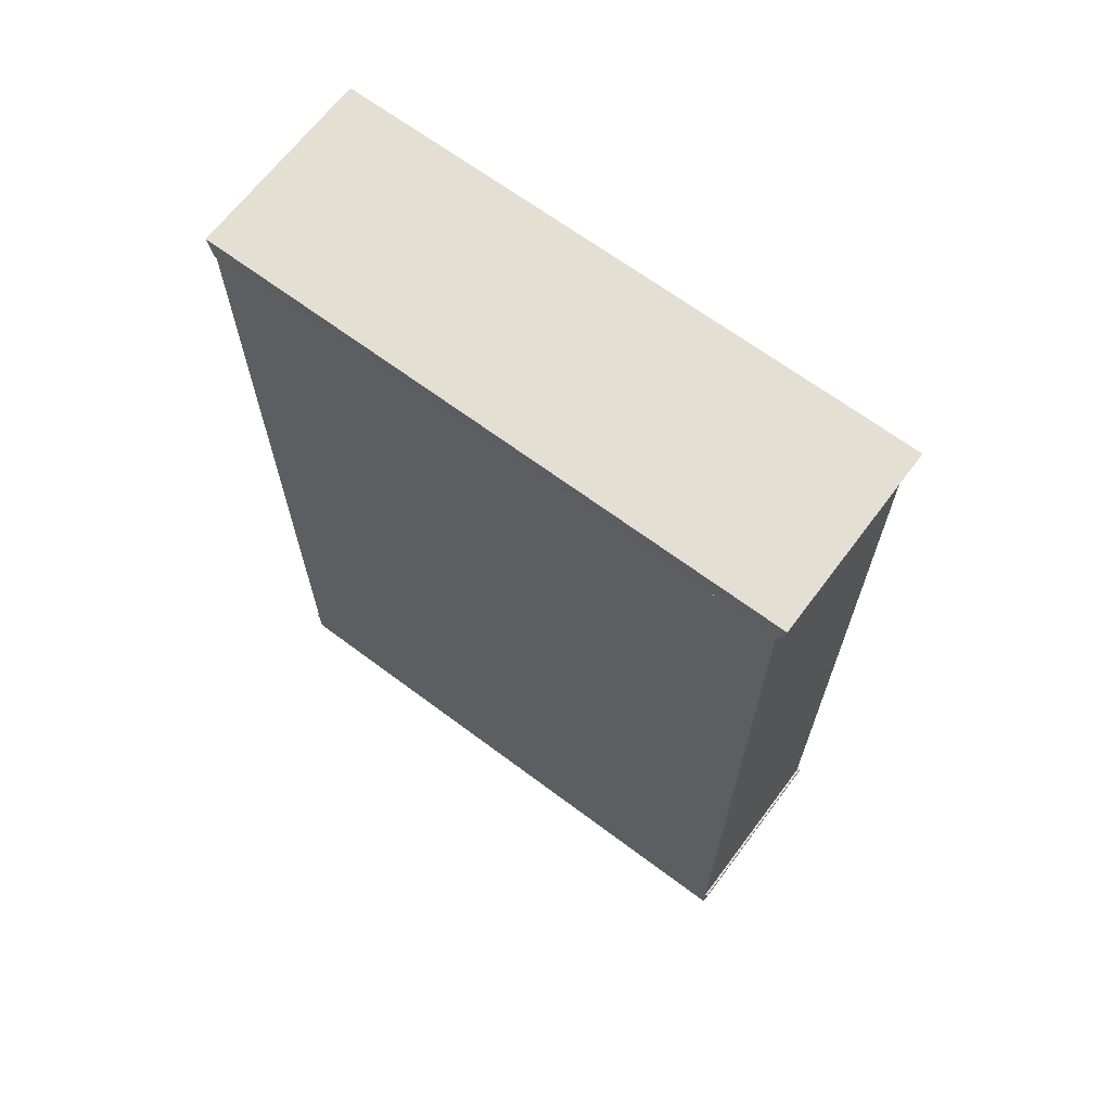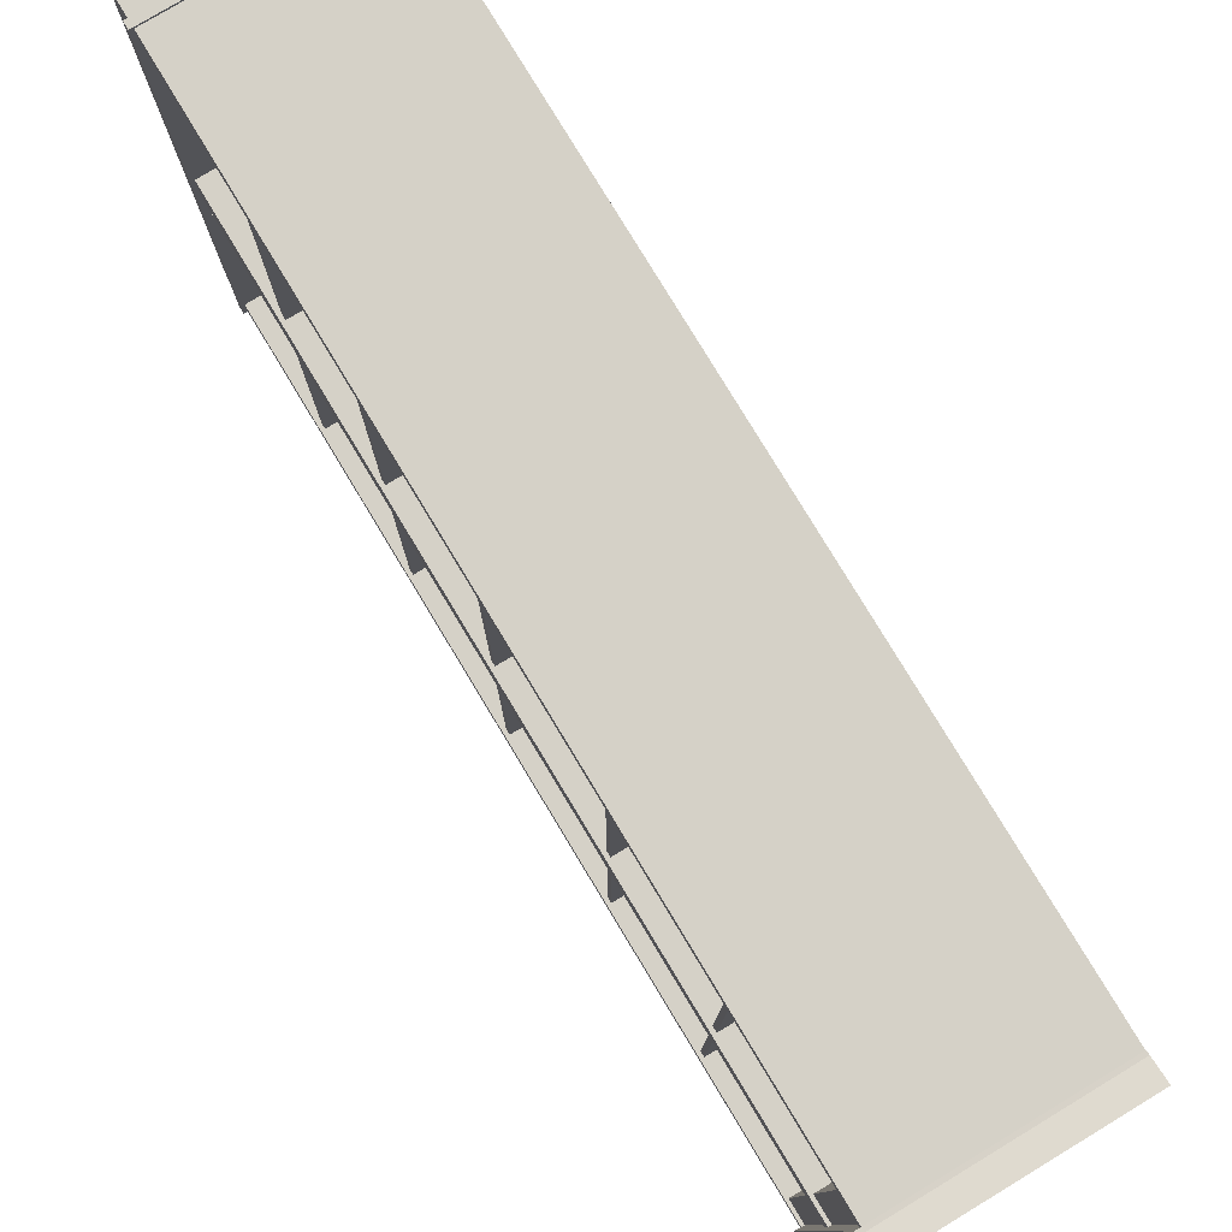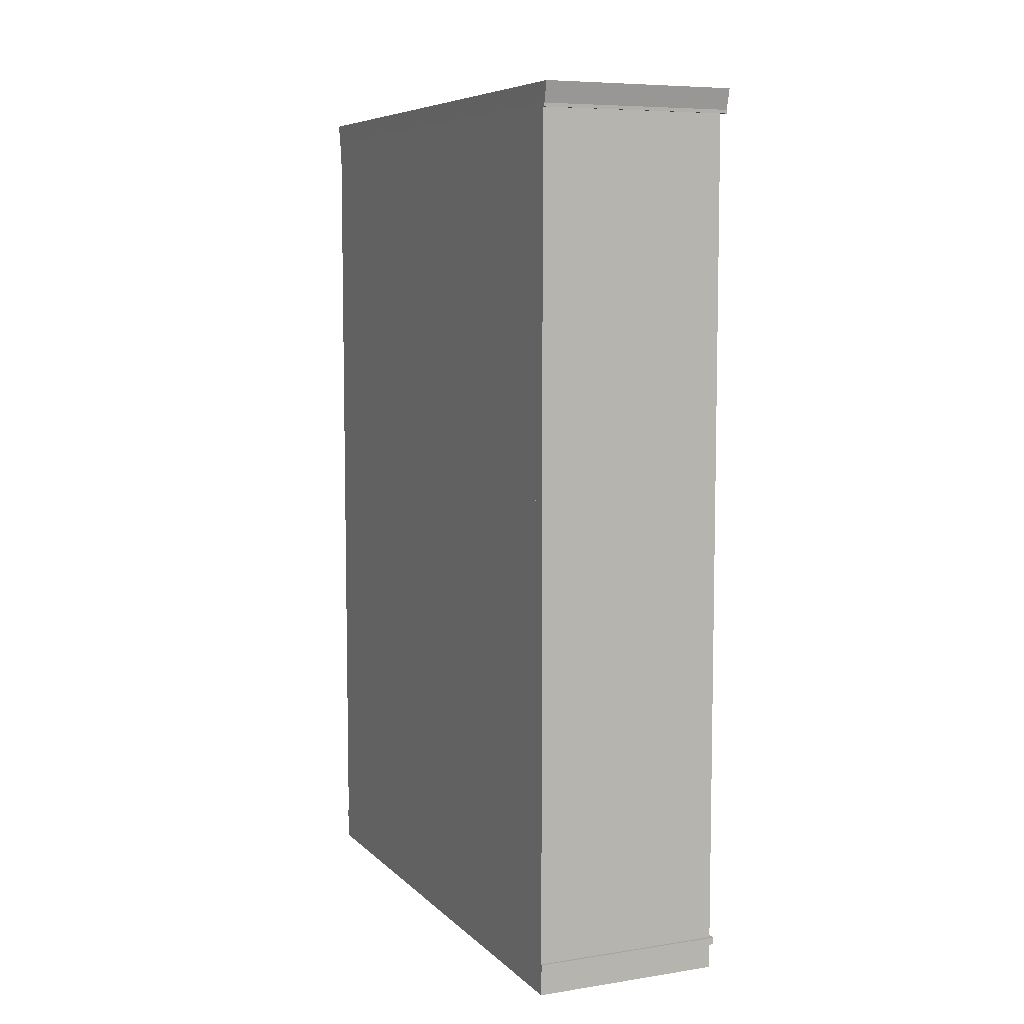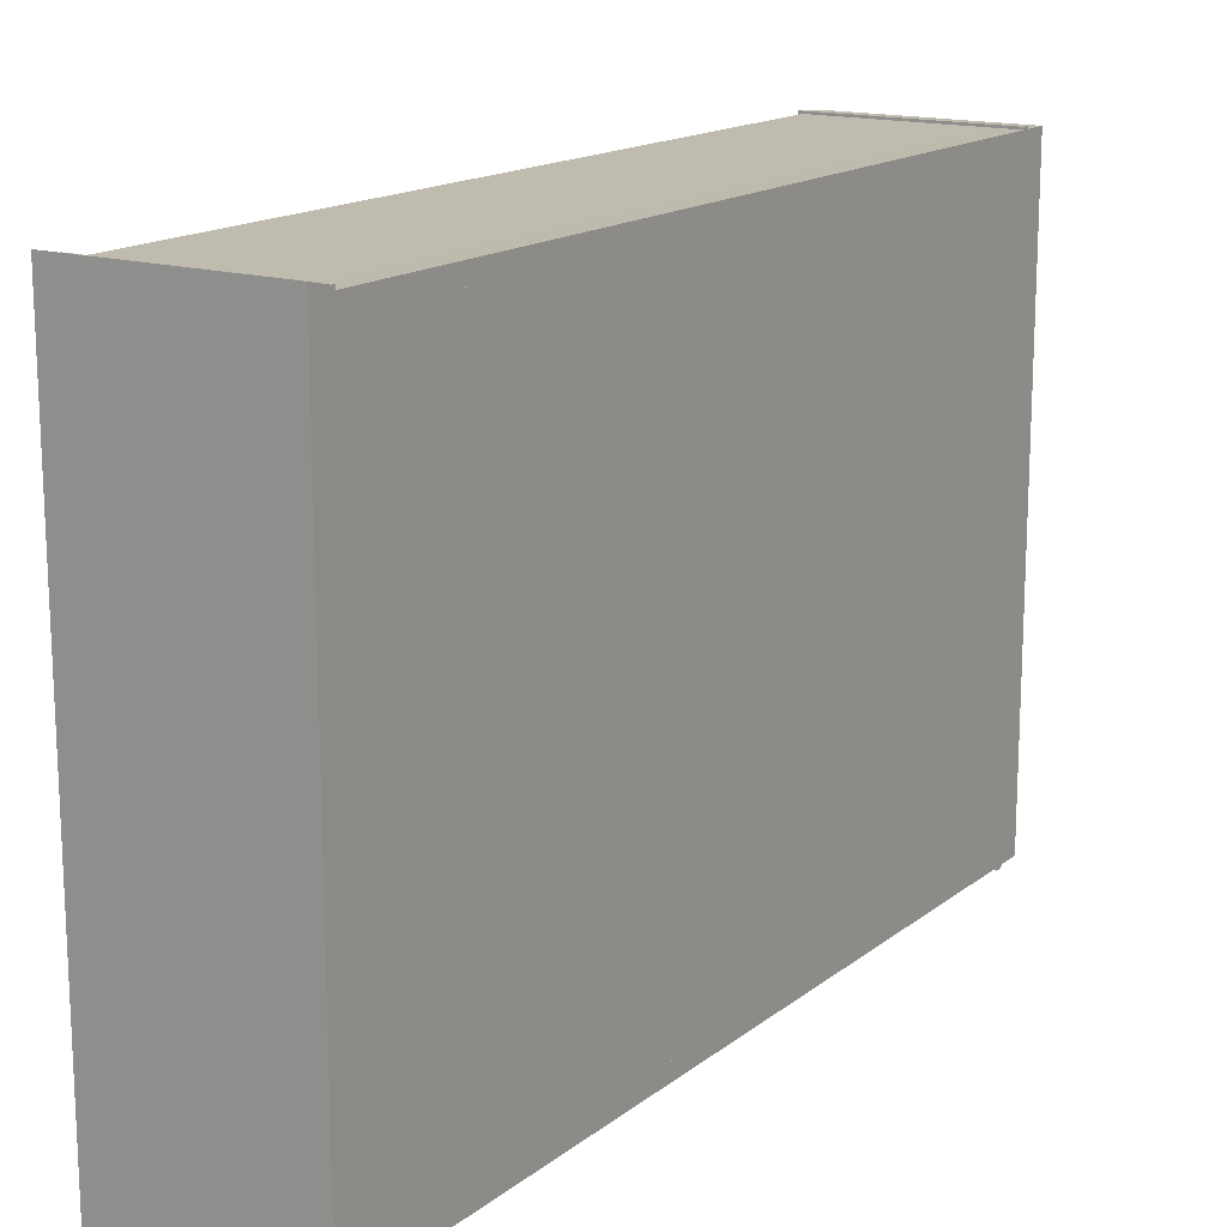
<metadata>
{"format":"obj","ext":"obj","renderer":"f3d","projection":"perspective","resolution":1024,"background":"white","views":[{"elev":66.5,"azim":-53.1,"up":"+Y"},{"elev":78.8,"azim":148.9,"up":"+Z"},{"elev":7.2,"azim":-23.8,"up":"+Y"},{"elev":15.8,"azim":-146.9,"up":"+Z"}]}
</metadata>
<code>
v 9.539 23.62 235.9
v -9.539 23.62 235.9
v -9.539 23.62 237.7
v 9.539 23.62 237.7
v -9.539 -0.9306 -217.8
v -9.539 18.15 -217.8
v 9.539 18.15 -217.8
v 9.539 -0.9306 -217.8
v 9.539 -0.9307 223.9
v -9.539 -0.9307 223.9
v -9.539 -0.9306 22.39
v 9.539 -0.9306 22.39
v 9.539 -0.9307 235.9
v 9.539 18.15 235.9
v -9.539 18.15 235.9
v -9.539 -0.9307 235.9
v -9.539 667.2 223.9
v -9.539 23.62 223.9
v -117.3 23.56 223.9
v -117.3 667.1 223.9
v 9.539 18.15 -205.8
v 9.539 -0.9306 -205.8
v 9.539 18.15 -4.276
v 12.16 18.15 -205.8
v 12.16 18.15 -4.276
v 9.539 18.15 223.9
v -9.539 -0.9306 -205.8
v -9.539 667.3 235.5
v -117.3 667.2 235.5
v -117.3 23.56 235.9
v -9.539 667.2 20.57
v -117.3 667.1 20.57
v 9.539 -0.9306 -4.276
v -9.539 -0.9306 -4.276
v -9.539 18.15 237.7
v -117.3 23.56 237.7
v -117.3 18.09 237.7
v 9.539 18.15 22.39
v 12.16 18.15 22.39
v 12.16 18.15 223.9
v -117.3 -0.9903 -4.276
v -117.3 -0.9902 -205.8
v -9.539 667.2 -6.099
v -9.539 23.62 -4.276
v -117.3 23.56 -4.276
v -117.3 667.1 -6.099
v 9.539 667.3 235.5
v 9.538 667.1 238.2
v -9.539 667.1 238.2
v -117.3 -0.9903 223.9
v -117.3 -0.9903 22.39
v 9.539 23.62 223.9
v 9.539 23.62 22.39
v -9.539 23.62 22.39
v 9.539 23.62 -4.276
v 9.539 23.62 -205.8
v -9.539 23.62 -205.8
v 9.539 667.2 -6.099
v 9.539 18.15 237.7
v 12.16 18.15 235.9
v 12.16 18.15 237.7
v -9.539 18.15 -220.1
v -117.3 18.09 -217.8
v -117.3 18.09 -220.1
v 9.539 23.62 -217.8
v 12.16 23.62 -205.8
v 12.16 23.62 -217.8
v 12.16 23.62 -4.276
v -9.539 23.62 -217.8
v -9.539 23.62 -220.1
v -117.3 23.56 -220.1
v -117.3 23.56 -217.8
v -137.7 667.1 -217.8
v -137.7 669.9 -217.8
v -137.7 669.9 -220.1
v -137.7 667.1 -220.1
v 12.16 23.62 22.39
v 9.539 18.15 -220.1
v 9.539 23.62 -220.1
v -137.9 685.4 -218.2
v -117.4 685.4 -218.2
v -117.4 685.4 -223.6
v -137.9 685.4 -223.6
v 12.16 23.62 237.7
v 12.16 23.62 235.9
v -9.684 685.4 239.4
v -9.684 685.4 223.9
v -117.4 685.4 223.9
v -117.4 685.4 239.4
v 9.684 685.4 -218.2
v 13.47 685.4 -218.2
v 13.47 685.4 -223.6
v 9.684 685.4 -223.6
v 9.539 667.2 -217.8
v 9.539 667.2 -205.8
v -9.684 685.4 -205.4
v -117.4 685.4 -205.4
v -117.4 685.3 -6.321
v -9.684 685.4 -6.321
v 9.539 667.2 223.9
v -9.539 667.2 -205.8
v -9.539 667.2 -217.8
v 9.539 667.2 20.57
v -9.684 685.4 20.75
v -117.4 685.3 20.75
v -137.9 685.4 239.4
v -137.9 685.4 241.9
v -117.4 685.4 241.9
v 9.684 685.4 -6.321
v 13.47 685.4 -6.321
v 13.47 685.4 -205.4
v 9.684 685.4 -205.4
v -9.685 685.5 241.9
v -117.3 667.1 -217.8
v -117.3 23.56 -205.8
v 13.33 667.2 -6.099
v 13.33 667.2 20.57
v -9.539 669.9 -6.099
v 9.539 669.9 -6.099
v 9.539 669.9 -205.8
v -9.539 669.9 -205.8
v -117.3 667.1 -220.1
v -9.539 667.2 -220.1
v 13.33 667.2 -217.8
v 13.33 667.2 -205.8
v 13.33 669.9 235.8
v 13.47 685.4 239.4
v 13.47 685.4 241.9
v 13.33 669.8 238.3
v 9.539 669.9 20.57
v -9.539 669.9 20.57
v -117.3 -0.9902 -217.8
v -117.3 667.1 -205.8
v 9.684 685.4 223.9
v 13.47 685.4 223.9
v 13.47 685.4 20.75
v 9.684 685.4 20.75
v 13.33 667.2 223.9
v 13.33 667.2 235.7
v 13.33 667.1 238.2
v 9.684 685.4 239.4
v -117.3 18.09 235.9
v 13.33 669.9 -217.8
v 13.33 667.2 -220.1
v 13.33 669.9 -220.1
v 9.684 685.5 241.9
v -117.3 23.56 22.39
v -137.9 685.3 20.75
v -137.9 685.4 223.9
v -137.7 23.54 235.9
v -137.7 23.54 237.7
v -137.9 685.3 -6.321
v -137.7 18.08 237.7
v -137.9 685.4 -205.4
v -137.7 18.08 -217.8
v -137.7 18.08 -220.1
v -137.7 -1.001 -217.8
v -137.7 23.54 -220.1
v -137.7 23.54 -217.8
v -137.7 667.1 20.57
v -137.7 23.54 22.39
v -137.7 -1.002 22.39
v -137.7 -1.002 -4.276
v -137.7 667.1 -205.8
v -137.7 667.1 -6.099
v -117.3 -0.9903 235.9
v -137.7 18.08 235.9
v -137.7 -1.002 235.9
v -137.7 23.54 -4.276
v -137.7 667.1 223.9
v -137.7 23.54 -205.8
v 9.539 667.2 -220.1
v -137.7 23.54 223.9
v -137.7 -1.001 -205.8
v -137.7 667.2 235.7
v -9.684 685.4 -218.2
v -137.7 18.08 -205.8
v -137.7 18.08 -4.276
v -137.7 18.08 223.9
v -137.7 -1.002 223.9
v -137.7 18.08 22.39
v -137.7 669.8 20.57
v -137.7 669.8 -6.099
v -137.7 669.8 235.8
v -137.7 669.9 223.9
v -137.7 669.9 -205.8
v -117.3 667.1 238.2
v -137.7 667.1 238.2
v 12.16 23.62 223.9
v 12.16 18.15 -217.8
v 12.16 18.15 -220.1
v 12.16 23.62 -220.1
v 13.33 669.9 223.9
v 13.33 669.9 20.57
v 13.33 669.9 -6.099
v 13.33 669.9 -205.8
v -9.539 669.9 238.3
v -117.3 669.8 238.3
v 9.538 669.9 238.3
v -137.7 669.8 238.3
v -9.539 669.9 -220.1
v -117.3 669.9 -220.1
v -9.684 685.4 -223.6
v 9.539 669.9 -220.1
v -121.7 649.5 -1.367
v -121.7 670.2 -1.367
v -121.7 670.2 -212.5
v -121.7 649.5 -212.5
v 7.174 670.2 -212.5
v 7.174 649.5 -212.5
v 7.174 670.2 -1.367
v 7.174 649.5 -1.367
v -121.7 649.5 227.2
v -121.7 670.2 227.2
v -121.7 670.2 16.1
v -121.7 649.5 16.1
v 7.174 670.2 16.1
v 7.174 649.5 16.1
v 7.174 670.2 227.2
v 7.174 649.5 227.2
v -122.9 551.6 -1.92
v -122.9 555.6 -1.92
v -122.9 555.6 -210.3
v -122.9 551.6 -210.3
v 6.734 555.6 -210.3
v 6.734 551.6 -210.3
v 6.734 555.6 -1.92
v 6.734 551.6 -1.92
v -122.9 551.6 226
v -122.9 555.6 226
v -122.9 555.6 17.63
v -122.9 551.6 17.63
v 6.734 555.6 17.63
v 6.734 551.6 17.63
v 6.734 555.6 226
v 6.734 551.6 226
v -122.9 447.1 226
v -122.9 451.1 226
v -122.9 451.1 17.63
v -122.9 447.1 17.63
v 6.734 451.1 17.63
v 6.734 447.1 17.63
v 6.734 451.1 226
v 6.734 447.1 226
v -122.9 447.1 -0.4612
v -122.9 451.1 -0.4612
v -122.9 451.1 -212.4
v -122.9 447.1 -212.4
v 6.734 451.1 -212.4
v 6.734 447.1 -212.4
v 6.734 451.1 -0.4612
v 6.734 447.1 -0.4612
v -122.9 330.7 -0.8157
v -122.9 334.7 -0.8157
v -122.9 334.7 -209.7
v -122.9 330.7 -209.7
v 6.734 334.7 -209.7
v 6.734 330.7 -209.7
v 6.734 334.7 -0.8157
v 6.734 330.7 -0.8157
v -122.9 330.7 225
v -122.9 334.7 225
v -122.9 334.7 16.65
v -122.9 330.7 16.65
v 6.734 334.7 16.65
v 6.734 330.7 16.65
v 6.734 334.7 225
v 6.734 330.7 225
v -122.9 217.6 226
v -122.9 221.6 226
v -122.9 221.6 17.91
v -122.9 217.6 17.91
v 6.734 221.6 17.91
v 6.734 217.6 17.91
v 6.734 221.6 226
v 6.734 217.6 226
v -122.9 217.6 -2.082
v -122.9 221.6 -2.082
v -122.9 221.6 -209.7
v -122.9 217.6 -209.7
v 6.734 221.6 -209.7
v 6.734 217.6 -209.7
v 6.734 221.6 -2.082
v 6.734 217.6 -2.082
v -122.9 112.4 -0.4992
v -122.9 116.4 -0.4992
v -122.9 116.4 -209.7
v -122.9 112.4 -209.7
v 6.734 116.4 -209.7
v 6.734 112.4 -209.7
v 6.734 116.4 -0.4992
v 6.734 112.4 -0.4992
v -122.9 112.4 227.2
v -122.9 116.4 227.2
v -122.9 116.4 18.15
v -122.9 112.4 18.15
v 6.734 116.4 18.15
v 6.734 112.4 18.15
v 6.734 116.4 227.2
v 6.734 112.4 227.2
g Cube
f 4 1 2
f 2 3 4
f 8 5 6
f 6 7 8
f 12 9 10
f 10 11 12
f 16 13 14
f 14 15 16
f 20 17 18
f 18 19 20
f 22 8 7
f 7 21 22
f 25 23 21
f 21 24 25
f 16 10 9
f 9 13 16
f 13 9 26
f 26 14 13
f 27 5 8
f 8 22 27
f 30 2 28
f 28 29 30
f 20 17 31
f 31 32 20
f 22 33 34
f 34 27 22
f 37 35 3
f 3 36 37
f 21 23 33
f 33 22 21
f 38 26 9
f 9 12 38
f 40 26 38
f 38 39 40
f 42 27 34
f 34 41 42
f 46 43 44
f 44 45 46
f 11 34 33
f 33 12 11
f 12 33 23
f 23 38 12
f 49 28 47
f 47 48 49
f 51 11 10
f 10 50 51
f 54 18 52
f 52 53 54
f 57 44 55
f 55 56 57
f 58 55 44
f 44 43 58
f 61 59 14
f 14 60 61
f 64 62 6
f 6 63 64
f 67 65 56
f 56 66 67
f 66 56 55
f 55 68 66
f 72 69 70
f 70 71 72
f 76 73 74
f 74 75 76
f 68 55 53
f 53 77 68
f 79 78 62
f 62 70 79
f 70 69 65
f 65 79 70
f 83 80 81
f 81 82 83
f 78 7 6
f 6 62 78
f 3 35 59
f 59 4 3
f 35 15 14
f 14 59 35
f 85 1 4
f 4 84 85
f 89 86 87
f 87 88 89
f 93 90 91
f 91 92 93
f 95 56 65
f 65 94 95
f 28 2 1
f 1 47 28
f 99 96 97
f 97 98 99
f 100 52 18
f 18 17 100
f 101 57 56
f 56 95 101
f 94 65 69
f 69 102 94
f 47 1 52
f 52 100 47
f 31 54 53
f 53 103 31
f 87 104 105
f 105 88 87
f 103 53 55
f 55 58 103
f 108 89 106
f 106 107 108
f 112 109 110
f 110 111 112
f 113 86 89
f 89 108 113
f 114 102 69
f 69 72 114
f 45 44 57
f 57 115 45
f 117 103 58
f 58 116 117
f 119 58 43
f 43 118 119
f 121 101 95
f 95 120 121
f 123 102 114
f 114 122 123
f 125 95 94
f 94 124 125
f 129 126 127
f 127 128 129
f 131 31 103
f 103 130 131
f 132 5 27
f 27 42 132
f 115 57 101
f 101 133 115
f 100 17 31
f 31 103 100
f 137 134 135
f 135 136 137
f 71 70 62
f 62 64 71
f 101 95 58
f 58 43 101
f 139 47 100
f 100 138 139
f 48 47 139
f 139 140 48
f 141 134 87
f 87 86 141
f 137 109 99
f 99 104 137
f 87 134 137
f 137 104 87
f 112 96 99
f 99 109 112
f 142 15 35
f 35 37 142
f 58 95 125
f 125 116 58
f 145 143 124
f 124 144 145
f 128 127 141
f 141 146 128
f 19 18 54
f 54 147 19
f 63 6 5
f 5 132 63
f 96 121 120
f 120 112 96
f 91 90 112
f 112 111 91
f 105 104 99
f 99 98 105
f 88 105 148
f 148 149 88
f 151 36 30
f 30 150 151
f 148 105 98
f 98 152 148
f 153 37 36
f 36 151 153
f 154 97 81
f 81 80 154
f 156 64 63
f 63 155 156
f 155 63 132
f 132 157 155
f 106 89 88
f 88 149 106
f 159 72 71
f 71 158 159
f 161 147 32
f 32 160 161
f 163 41 51
f 51 162 163
f 165 46 133
f 133 164 165
f 158 71 64
f 64 156 158
f 168 166 142
f 142 167 168
f 165 46 45
f 45 169 165
f 92 91 143
f 143 145 92
f 73 114 72
f 72 159 73
f 170 20 32
f 32 160 170
f 171 115 133
f 133 164 171
f 172 94 102
f 102 123 172
f 170 20 19
f 19 173 170
f 157 132 42
f 42 174 157
f 169 45 115
f 115 171 169
f 150 30 29
f 29 175 150
f 140 139 126
f 126 129 140
f 97 96 176
f 176 81 97
f 36 3 2
f 2 30 36
f 147 54 31
f 31 32 147
f 41 34 11
f 11 51 41
f 166 16 15
f 15 142 166
f 46 43 101
f 101 133 46
f 50 10 16
f 16 166 50
f 157 174 177
f 177 155 157
f 178 177 174
f 174 163 178
f 159 155 177
f 177 171 159
f 180 168 167
f 167 179 180
f 173 179 167
f 167 150 173
f 163 162 181
f 181 178 163
f 179 181 162
f 162 180 179
f 170 173 150
f 150 175 170
f 161 181 179
f 179 173 161
f 169 178 181
f 181 161 169
f 171 177 178
f 178 169 171
f 156 155 159
f 159 158 156
f 151 150 167
f 167 153 151
f 73 159 171
f 171 164 73
f 165 169 161
f 161 160 165
f 183 165 160
f 160 182 183
f 185 170 175
f 175 184 185
f 74 73 164
f 164 186 74
f 185 182 160
f 160 170 185
f 183 186 164
f 164 165 183
f 182 185 149
f 149 148 182
f 186 183 152
f 152 154 186
f 80 74 186
f 186 154 80
f 149 185 184
f 184 106 149
f 152 183 182
f 182 148 152
f 162 51 50
f 50 180 162
f 167 142 37
f 37 153 167
f 98 97 154
f 154 152 98
f 174 42 41
f 41 163 174
f 188 175 29
f 29 187 188
f 180 50 166
f 166 168 180
f 173 19 147
f 147 161 173
f 171 169 165
f 165 164 171
f 170 160 161
f 161 173 170
f 45 115 133
f 133 46 45
f 32 20 19
f 19 147 32
f 176 96 112
f 112 90 176
f 189 40 39
f 39 77 189
f 77 39 25
f 25 68 77
f 66 24 190
f 190 67 66
f 68 25 24
f 24 66 68
f 192 67 190
f 190 191 192
f 85 60 40
f 40 189 85
f 61 60 85
f 85 84 61
f 24 21 7
f 7 190 24
f 191 78 79
f 79 192 191
f 84 4 59
f 59 61 84
f 60 14 26
f 26 40 60
f 190 7 78
f 78 191 190
f 77 53 52
f 52 189 77
f 39 38 23
f 23 25 39
f 192 79 65
f 65 67 192
f 189 52 1
f 1 85 189
f 126 139 138
f 138 193 126
f 136 194 195
f 195 110 136
f 127 126 193
f 193 135 127
f 196 125 124
f 124 143 196
f 194 117 116
f 116 195 194
f 194 193 138
f 138 117 194
f 196 195 116
f 116 125 196
f 111 196 143
f 143 91 111
f 193 194 136
f 136 135 193
f 195 196 111
f 111 110 195
f 144 124 94
f 94 172 144
f 135 134 141
f 141 127 135
f 100 103 117
f 117 138 100
f 110 109 137
f 137 136 110
f 198 197 113
f 113 108 198
f 128 146 199
f 199 129 128
f 187 49 197
f 197 198 187
f 197 49 48
f 48 199 197
f 113 197 199
f 199 146 113
f 129 199 48
f 48 140 129
f 188 187 198
f 198 200 188
f 200 198 108
f 108 107 200
f 107 106 184
f 184 200 107
f 187 29 28
f 28 49 187
f 146 141 86
f 86 113 146
f 200 184 175
f 175 188 200
f 202 201 123
f 123 122 202
f 82 203 201
f 201 202 82
f 145 204 93
f 93 92 145
f 204 172 123
f 123 201 204
f 93 204 201
f 201 203 93
f 83 82 202
f 202 75 83
f 75 202 122
f 122 76 75
f 144 172 204
f 204 145 144
f 203 176 90
f 90 93 203
f 122 114 73
f 73 76 122
f 82 81 176
f 176 203 82
f 75 74 80
f 80 83 75
g Cube.001
f 208 205 206
f 206 207 208
f 210 208 207
f 207 209 210
f 212 210 209
f 209 211 212
f 205 212 211
f 211 206 205
f 205 208 210
f 210 212 205
f 211 209 207
f 207 206 211
f 216 213 214
f 214 215 216
f 218 216 215
f 215 217 218
f 220 218 217
f 217 219 220
f 213 220 219
f 219 214 213
f 213 216 218
f 218 220 213
f 219 217 215
f 215 214 219
g Cube.002
f 224 221 222
f 222 223 224
f 226 224 223
f 223 225 226
f 228 226 225
f 225 227 228
f 221 228 227
f 227 222 221
f 221 224 226
f 226 228 221
f 227 225 223
f 223 222 227
f 232 229 230
f 230 231 232
f 234 232 231
f 231 233 234
f 236 234 233
f 233 235 236
f 229 236 235
f 235 230 229
f 229 232 234
f 234 236 229
f 235 233 231
f 231 230 235
f 240 237 238
f 238 239 240
f 242 240 239
f 239 241 242
f 244 242 241
f 241 243 244
f 237 244 243
f 243 238 237
f 237 240 242
f 242 244 237
f 243 241 239
f 239 238 243
f 248 245 246
f 246 247 248
f 250 248 247
f 247 249 250
f 252 250 249
f 249 251 252
f 245 252 251
f 251 246 245
f 245 248 250
f 250 252 245
f 251 249 247
f 247 246 251
f 256 253 254
f 254 255 256
f 258 256 255
f 255 257 258
f 260 258 257
f 257 259 260
f 253 260 259
f 259 254 253
f 253 256 258
f 258 260 253
f 259 257 255
f 255 254 259
f 264 261 262
f 262 263 264
f 266 264 263
f 263 265 266
f 268 266 265
f 265 267 268
f 261 268 267
f 267 262 261
f 261 264 266
f 266 268 261
f 267 265 263
f 263 262 267
f 272 269 270
f 270 271 272
f 274 272 271
f 271 273 274
f 276 274 273
f 273 275 276
f 269 276 275
f 275 270 269
f 269 272 274
f 274 276 269
f 275 273 271
f 271 270 275
f 280 277 278
f 278 279 280
f 282 280 279
f 279 281 282
f 284 282 281
f 281 283 284
f 277 284 283
f 283 278 277
f 277 280 282
f 282 284 277
f 283 281 279
f 279 278 283
f 288 285 286
f 286 287 288
f 290 288 287
f 287 289 290
f 292 290 289
f 289 291 292
f 285 292 291
f 291 286 285
f 285 288 290
f 290 292 285
f 291 289 287
f 287 286 291
f 296 293 294
f 294 295 296
f 298 296 295
f 295 297 298
f 300 298 297
f 297 299 300
f 293 300 299
f 299 294 293
f 293 296 298
f 298 300 293
f 299 297 295
f 295 294 299

</code>
